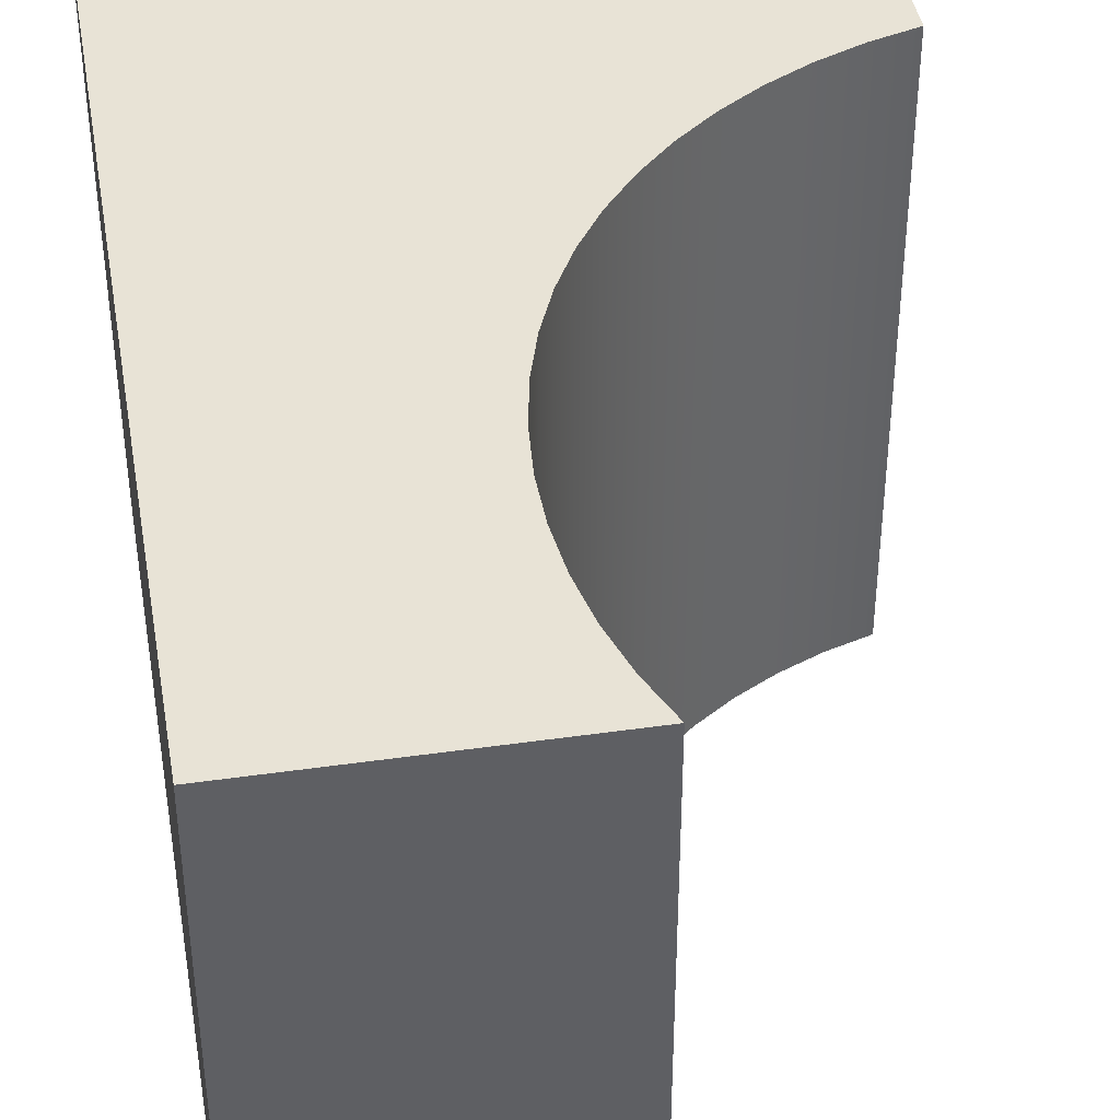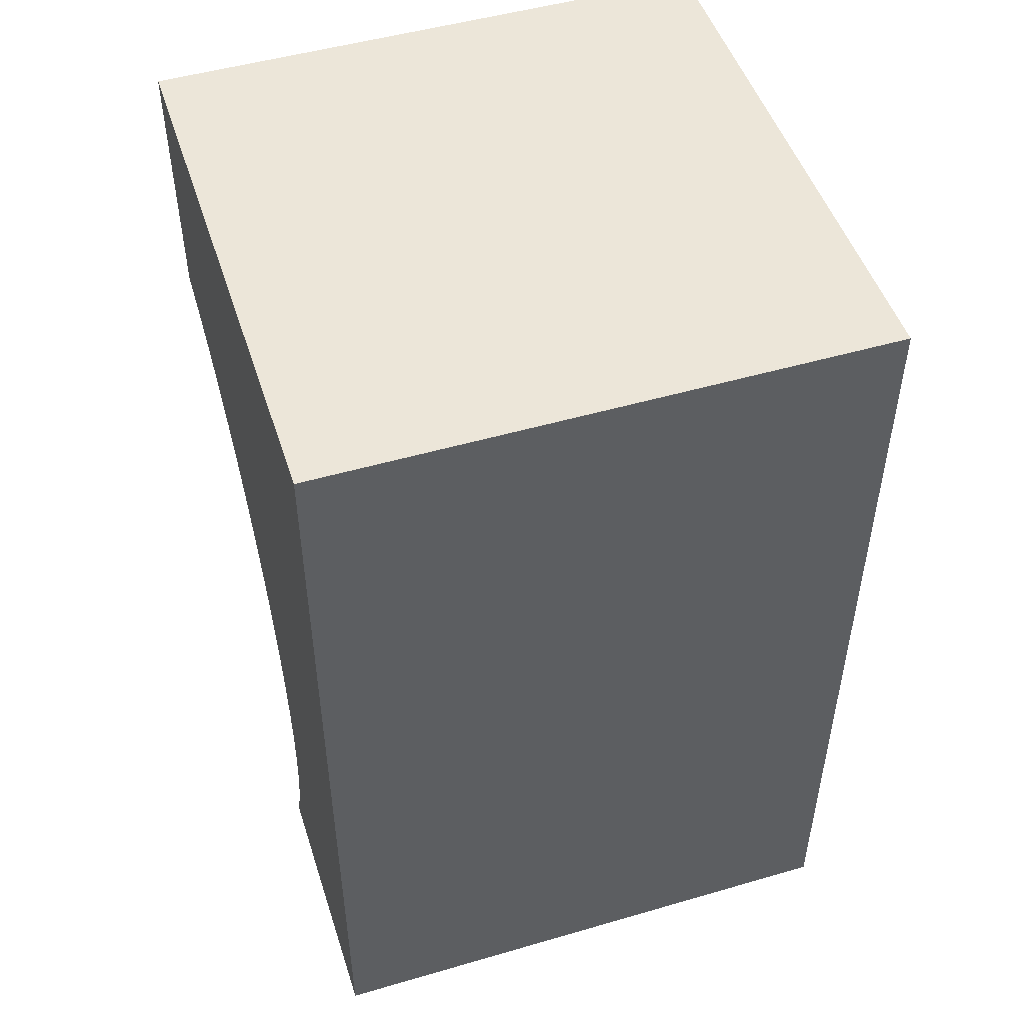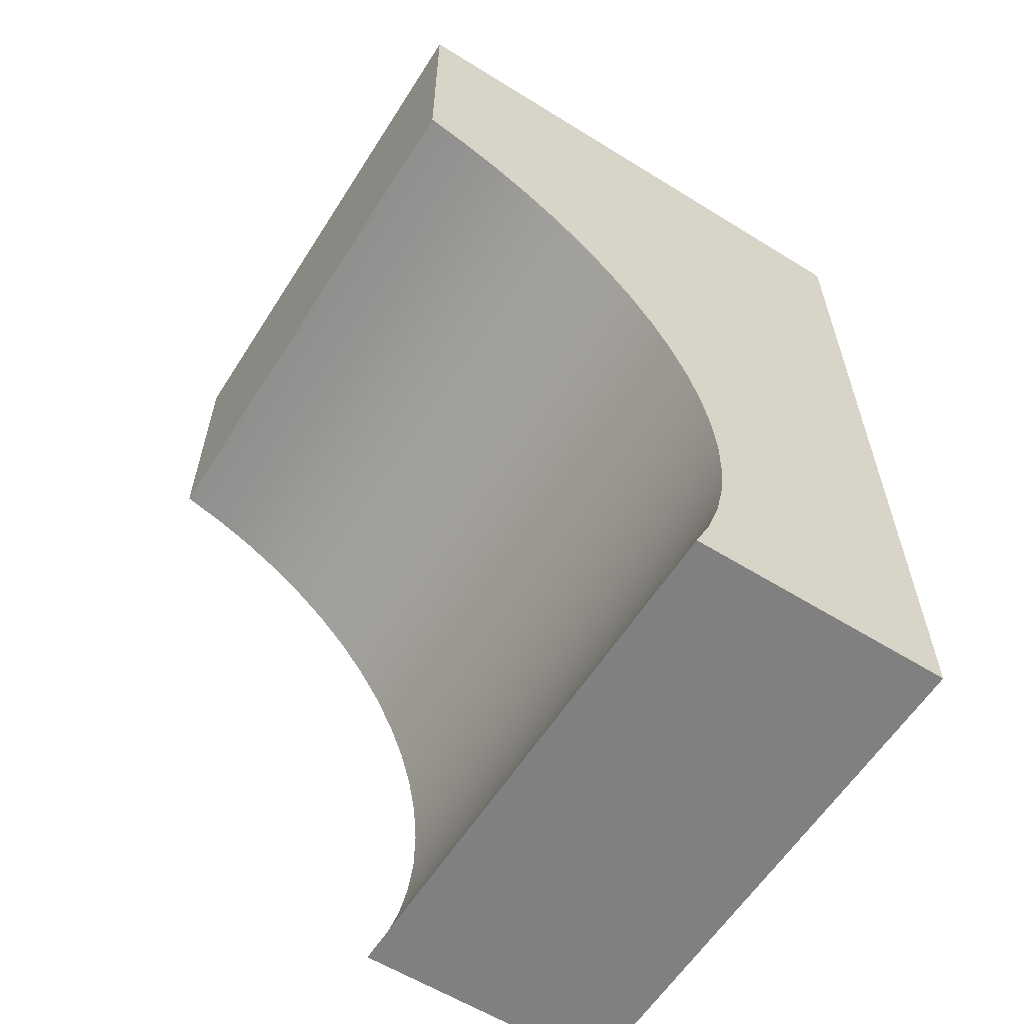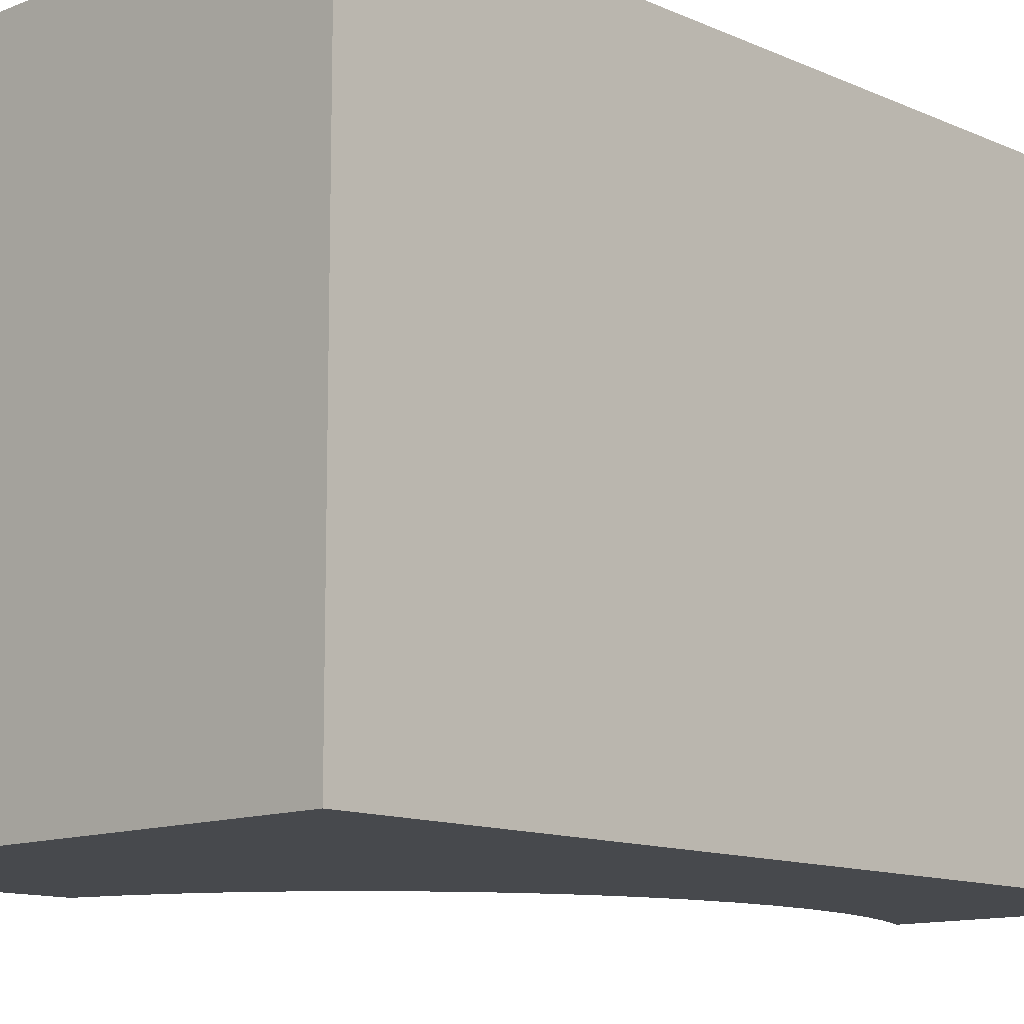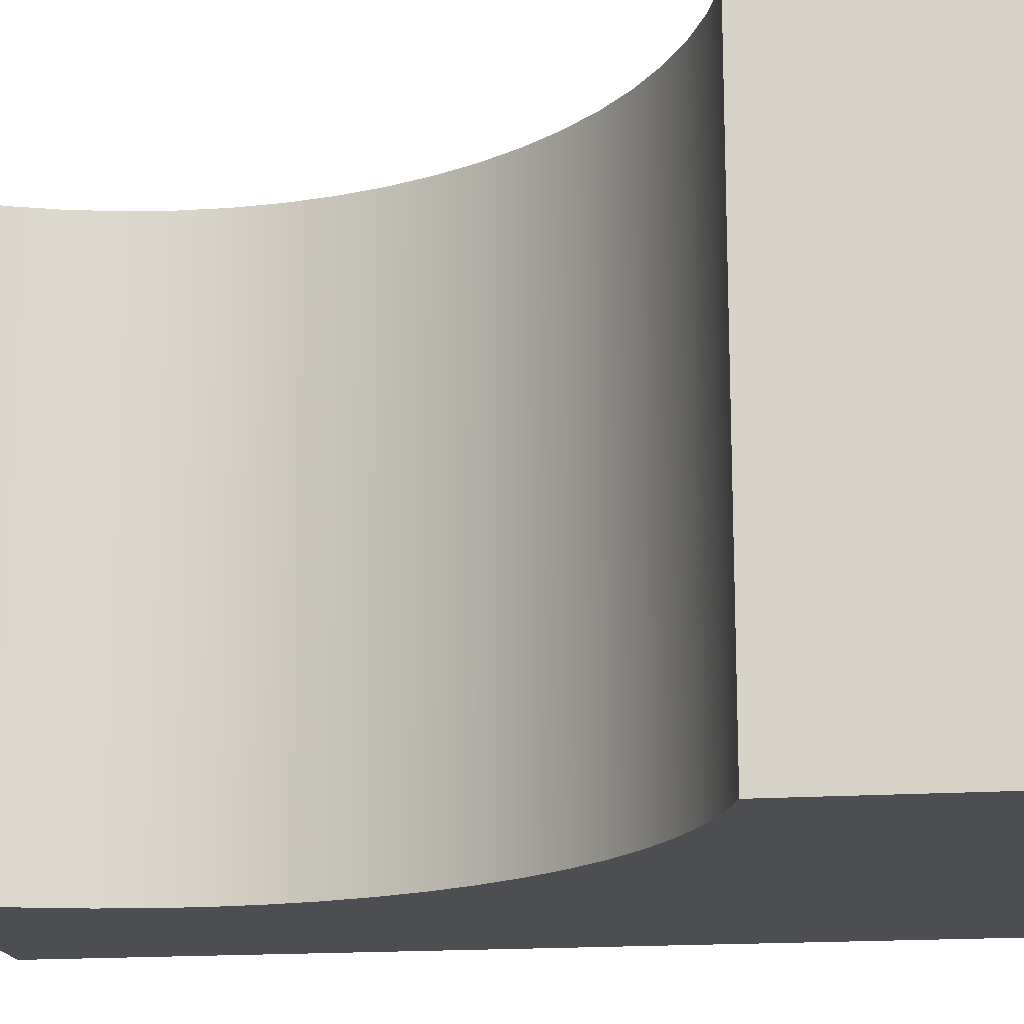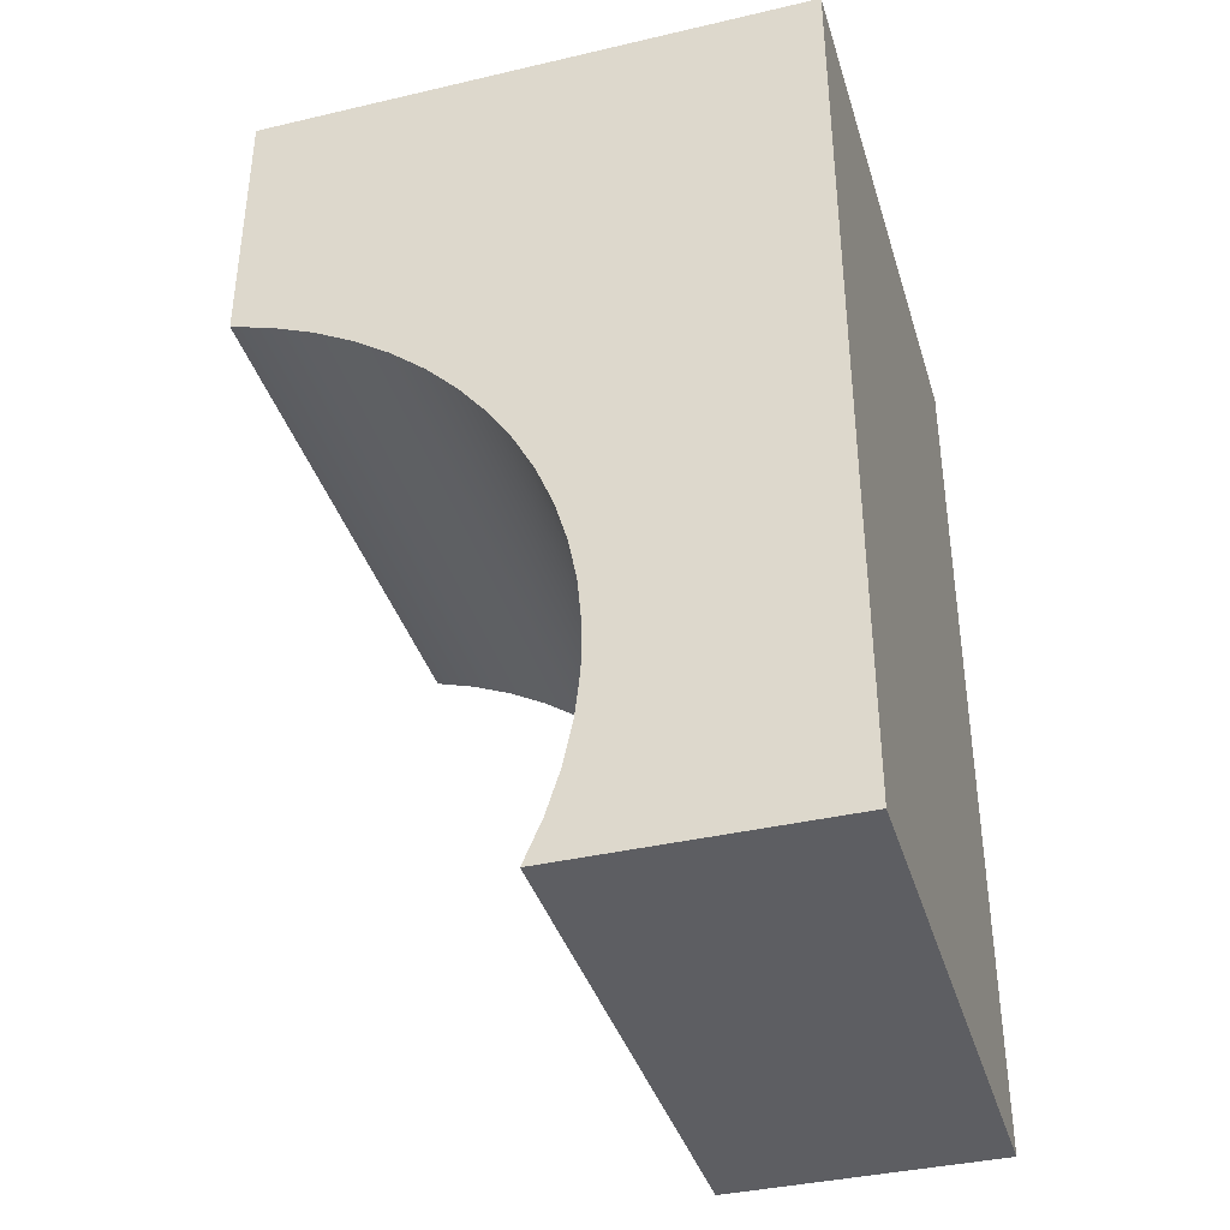
<metadata>
{"format":"obj","ext":"obj","renderer":"f3d","projection":"perspective","resolution":1024,"background":"white","views":[{"elev":41.7,"azim":-9.8,"up":"+Z"},{"elev":49.5,"azim":-107.8,"up":"+Y"},{"elev":-60.0,"azim":147.6,"up":"+Y"},{"elev":-12.0,"azim":-136.4,"up":"+Z"},{"elev":-17.1,"azim":97.9,"up":"+Z"},{"elev":-38.4,"azim":-163.6,"up":"+Y"}]}
</metadata>
<code>
v -3 6 0
v -3 -2 0
v -3 -2 5
v -3 6 5
v -3 6 0
v 2 6 0
v 2 3.623 0
v 1.624 3.506 0
v 1.262 3.353 0
v 0.9166 3.165 0
v 0.5913 2.943 0
v 0.2893 2.691 0
v 0.01346 2.411 0
v -0.2335 2.105 0
v -0.4491 1.776 0
v -0.6314 1.427 0
v -0.7786 1.062 0
v -0.8892 0.6848 0
v -0.9622 0.2982 0
v -0.9969 -0.09361 0
v -0.993 -0.487 0
v -0.9504 -0.878 0
v -0.8696 -1.263 0
v -0.7514 -1.638 0
v -0.5969 -2 0
v -3 -2 0
v 2 6 5
v -3 6 5
v -3 -2 5
v -0.5969 -2 5
v -0.7514 -1.638 5
v -0.8696 -1.263 5
v -0.9504 -0.878 5
v -0.993 -0.487 5
v -0.9969 -0.09361 5
v -0.9622 0.2982 5
v -0.8892 0.6848 5
v -0.7786 1.062 5
v -0.6314 1.427 5
v -0.4491 1.776 5
v -0.2335 2.105 5
v 0.01346 2.411 5
v 0.2893 2.691 5
v 0.5913 2.943 5
v 0.9166 3.165 5
v 1.262 3.353 5
v 1.624 3.506 5
v 2 3.623 5
v 2 6 0
v -3 6 0
v -3 6 5
v 2 6 5
v -3 -2 0
v -0.5969 -2 0
v -0.5969 -2 5
v -3 -2 5
v -0.5969 -2 0
v -0.7514 -1.638 0
v -0.8696 -1.263 0
v -0.9504 -0.878 0
v -0.993 -0.487 0
v -0.9969 -0.09361 0
v -0.9622 0.2982 0
v -0.8892 0.6848 0
v -0.7786 1.062 0
v -0.6314 1.427 0
v -0.4491 1.776 0
v -0.2335 2.105 0
v 0.01346 2.411 0
v 0.2893 2.691 0
v 0.5913 2.943 0
v 0.9166 3.165 0
v 1.262 3.353 0
v 1.624 3.506 0
v 2 3.623 0
v 2 3.623 5
v 1.624 3.506 5
v 1.262 3.353 5
v 0.9166 3.165 5
v 0.5913 2.943 5
v 0.2893 2.691 5
v 0.01346 2.411 5
v -0.2335 2.105 5
v -0.4491 1.776 5
v -0.6314 1.427 5
v -0.7786 1.062 5
v -0.8892 0.6848 5
v -0.9622 0.2982 5
v -0.9969 -0.09361 5
v -0.993 -0.487 5
v -0.9504 -0.878 5
v -0.8696 -1.263 5
v -0.7514 -1.638 5
v -0.5969 -2 5
v 2 3.623 0
v 2 6 0
v 2 6 5
v 2 3.623 5
f 1 2 4
f 4 2 3
f 6 11 5
f 5 11 12
f 5 12 13
f 7 8 6
f 6 8 9
f 6 9 10
f 10 11 6
f 13 14 5
f 5 14 15
f 5 15 16
f 16 17 5
f 5 17 18
f 5 18 26
f 26 18 19
f 26 19 20
f 20 21 26
f 26 21 22
f 26 22 23
f 23 24 26
f 26 24 25
f 28 44 27
f 27 44 45
f 27 45 46
f 29 37 28
f 28 37 38
f 28 38 39
f 30 31 29
f 29 31 32
f 29 32 33
f 33 34 29
f 29 34 35
f 29 35 36
f 36 37 29
f 39 40 28
f 28 40 41
f 28 41 42
f 42 43 28
f 28 43 44
f 46 47 27
f 27 47 48
f 49 50 52
f 52 50 51
f 53 54 56
f 56 54 55
f 94 57 93
f 93 57 58
f 93 58 92
f 92 58 59
f 92 59 91
f 91 59 60
f 91 60 90
f 90 60 61
f 90 61 89
f 89 61 62
f 89 62 88
f 88 62 63
f 88 63 87
f 87 63 64
f 87 64 86
f 86 64 65
f 86 65 85
f 85 65 66
f 85 66 84
f 84 66 67
f 84 67 83
f 83 67 68
f 83 68 82
f 82 68 69
f 82 69 81
f 81 69 70
f 81 70 80
f 80 70 71
f 80 71 79
f 79 71 72
f 79 72 78
f 78 72 73
f 78 73 77
f 77 73 74
f 77 74 76
f 76 74 75
f 95 96 98
f 98 96 97

</code>
